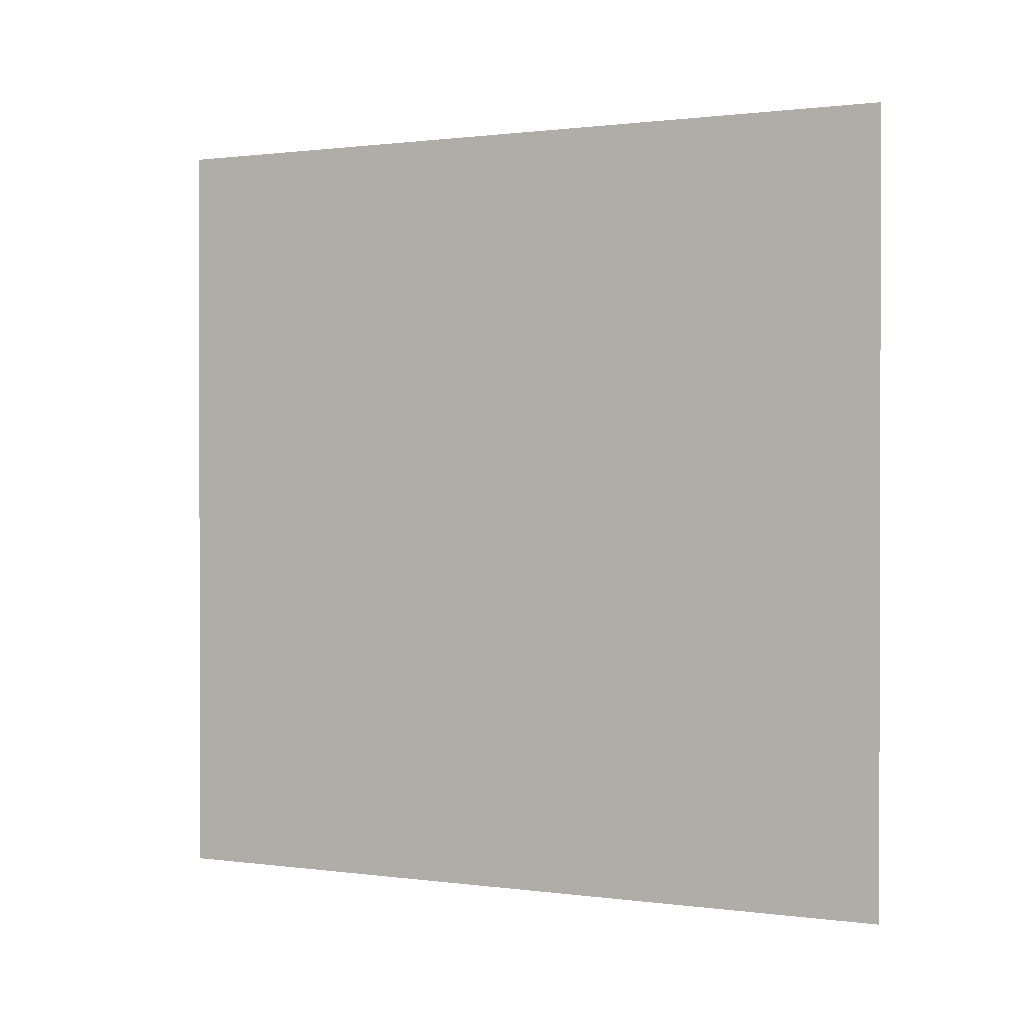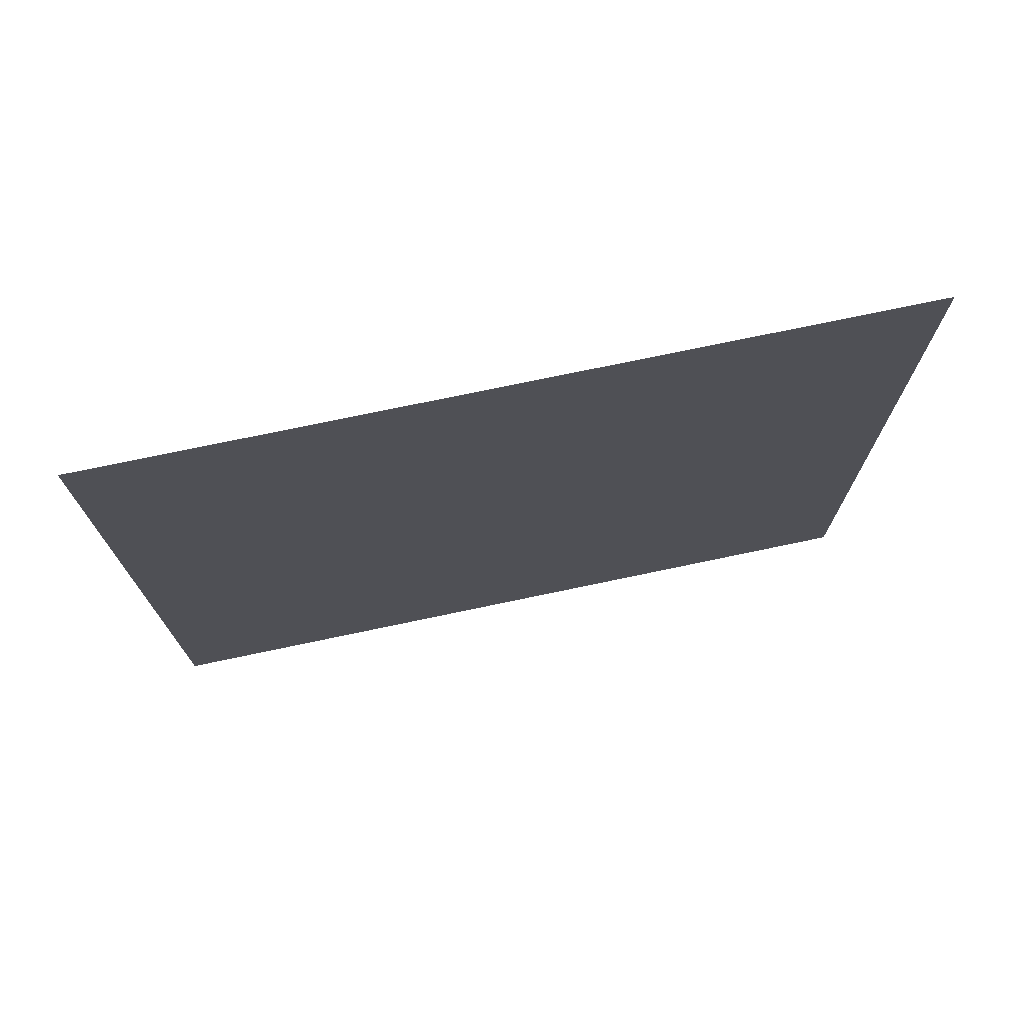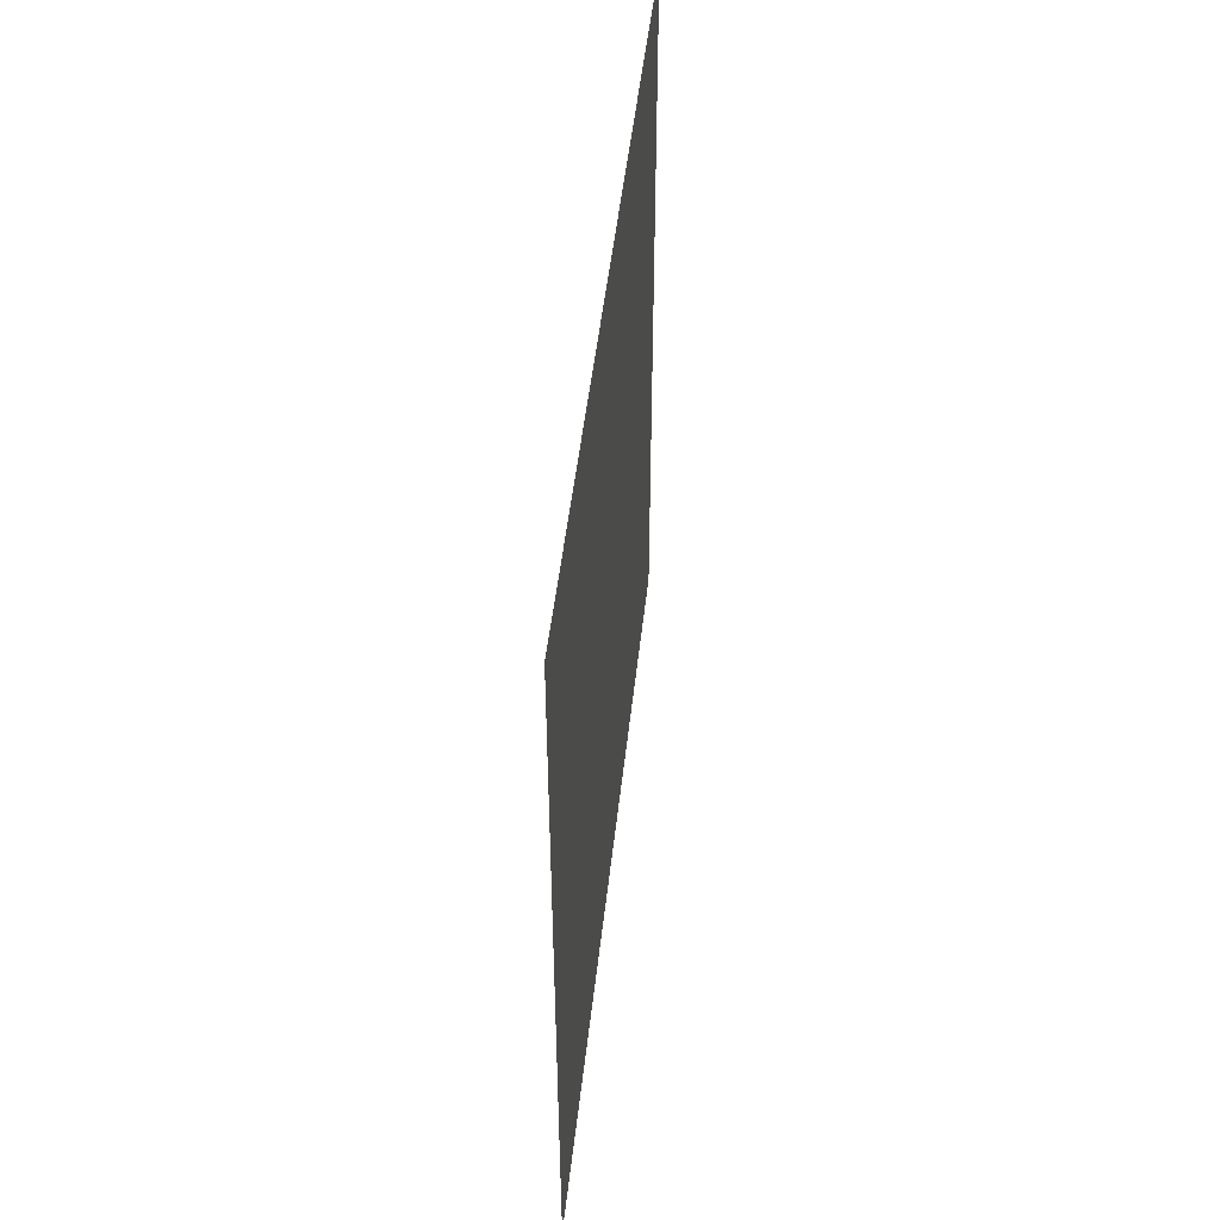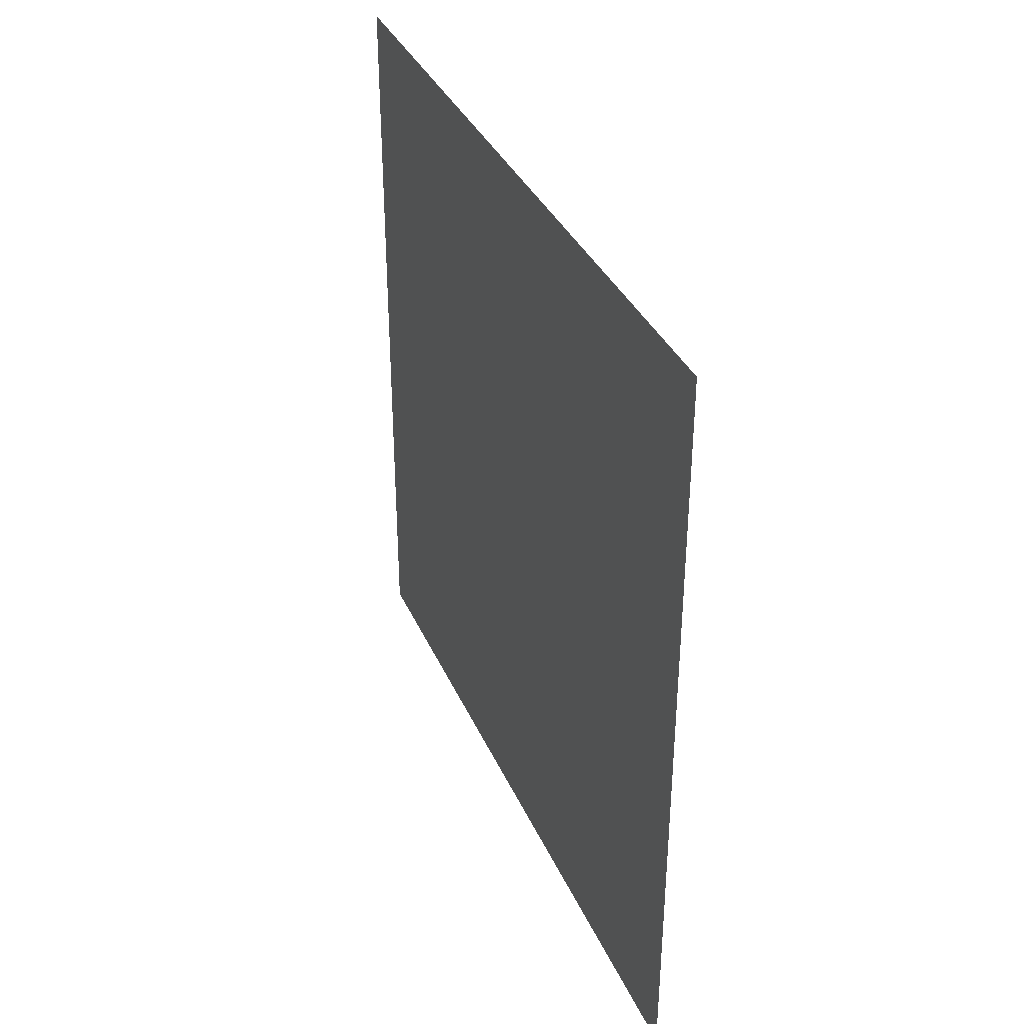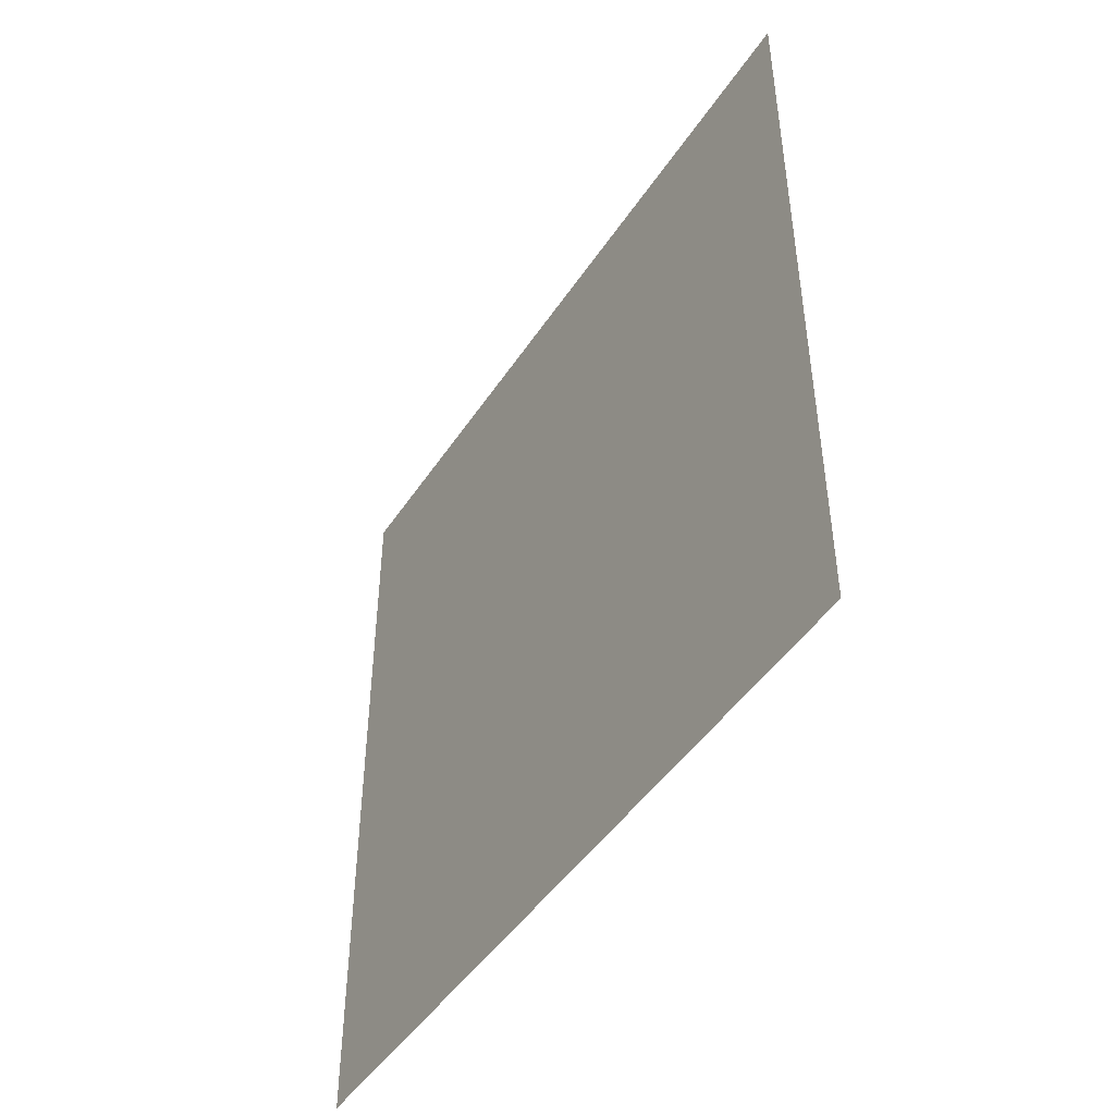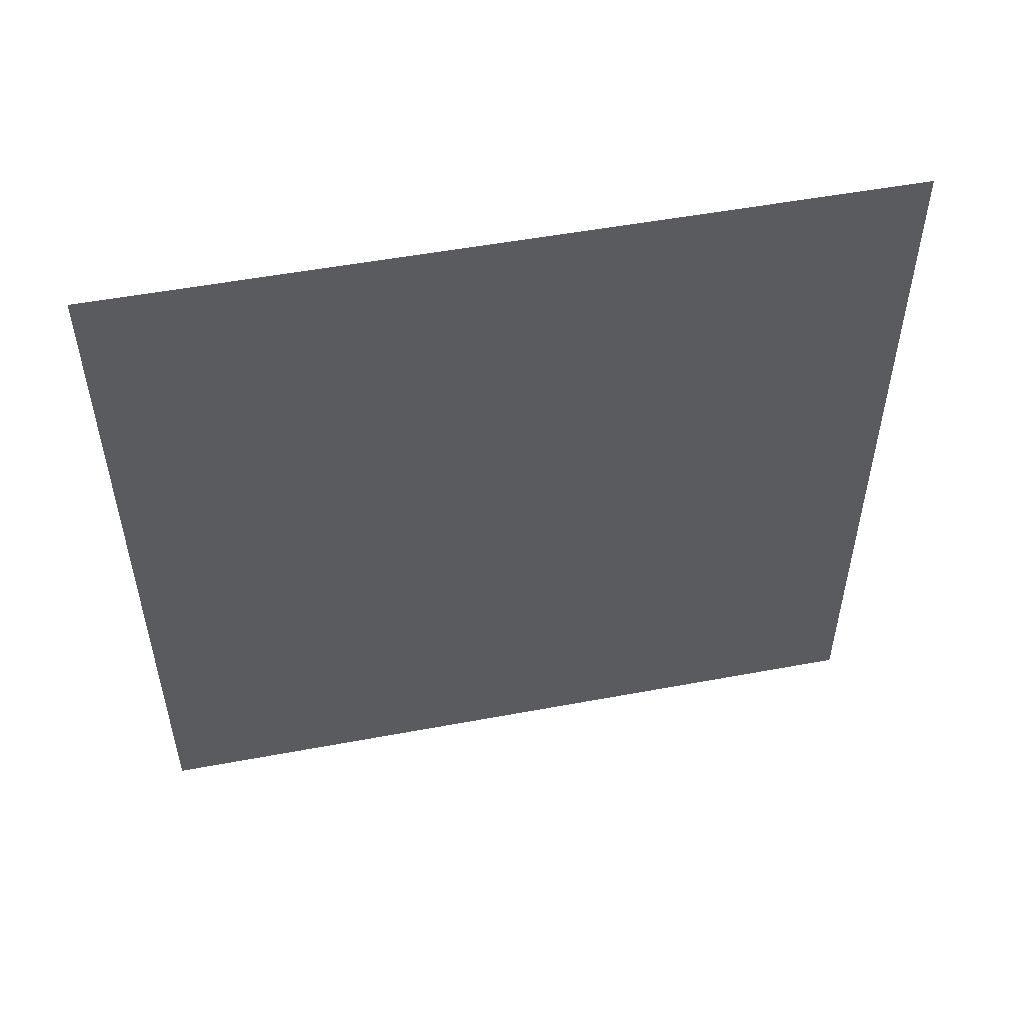
<metadata>
{"format":"obj","ext":"obj","renderer":"f3d","projection":"perspective","resolution":1024,"background":"white","views":[{"elev":0.8,"azim":-63.5,"up":"+Z"},{"elev":73.9,"azim":-101.9,"up":"+Y"},{"elev":48.7,"azim":6.2,"up":"+Z"},{"elev":35.7,"azim":-21.7,"up":"+Z"},{"elev":-46.3,"azim":-31.6,"up":"+Z"},{"elev":52.2,"azim":78.6,"up":"+Y"}]}
</metadata>
<code>
o Plane.005
v -0.3329 1.595 -0.226
v -0.3329 0.02219 -0.226
v -0.3329 1.595 -1.799
v -0.3329 0.02219 -1.799
f 1 2 4 3

</code>
